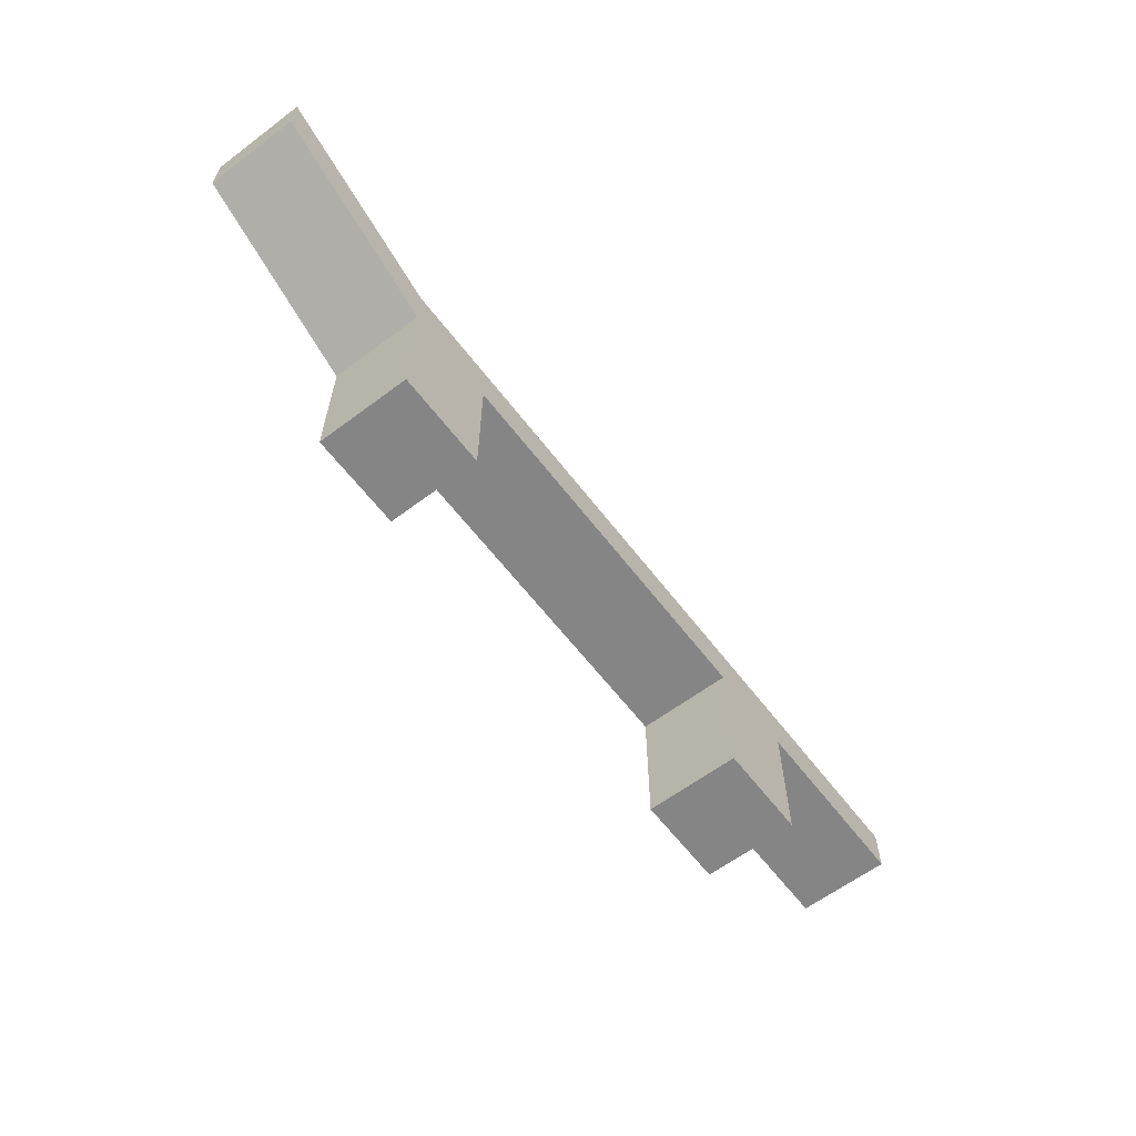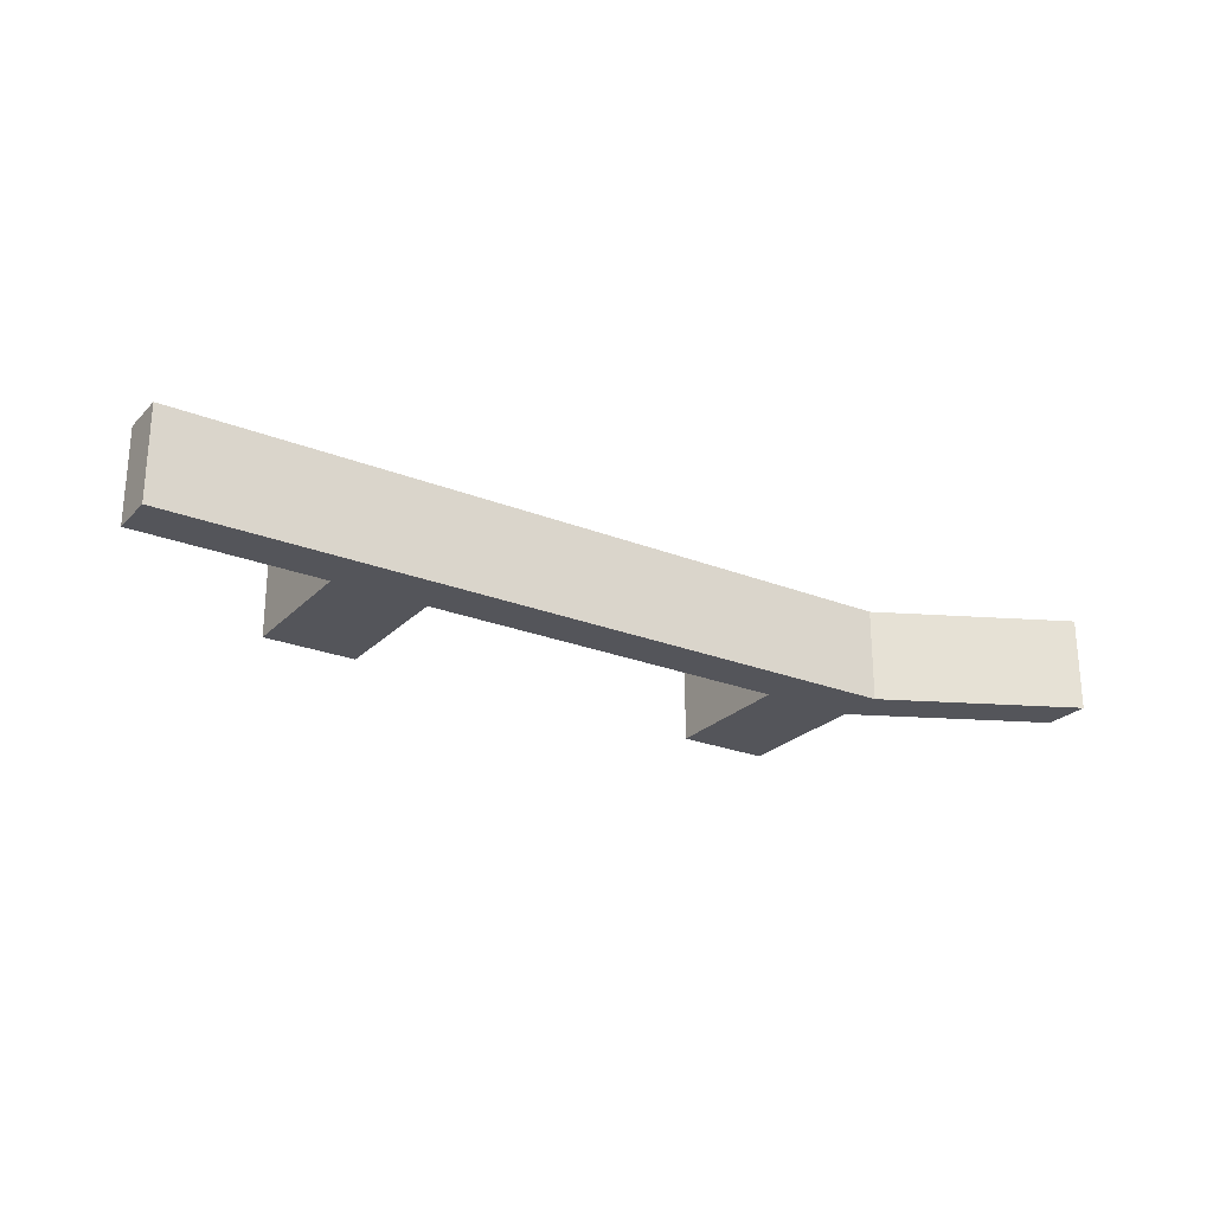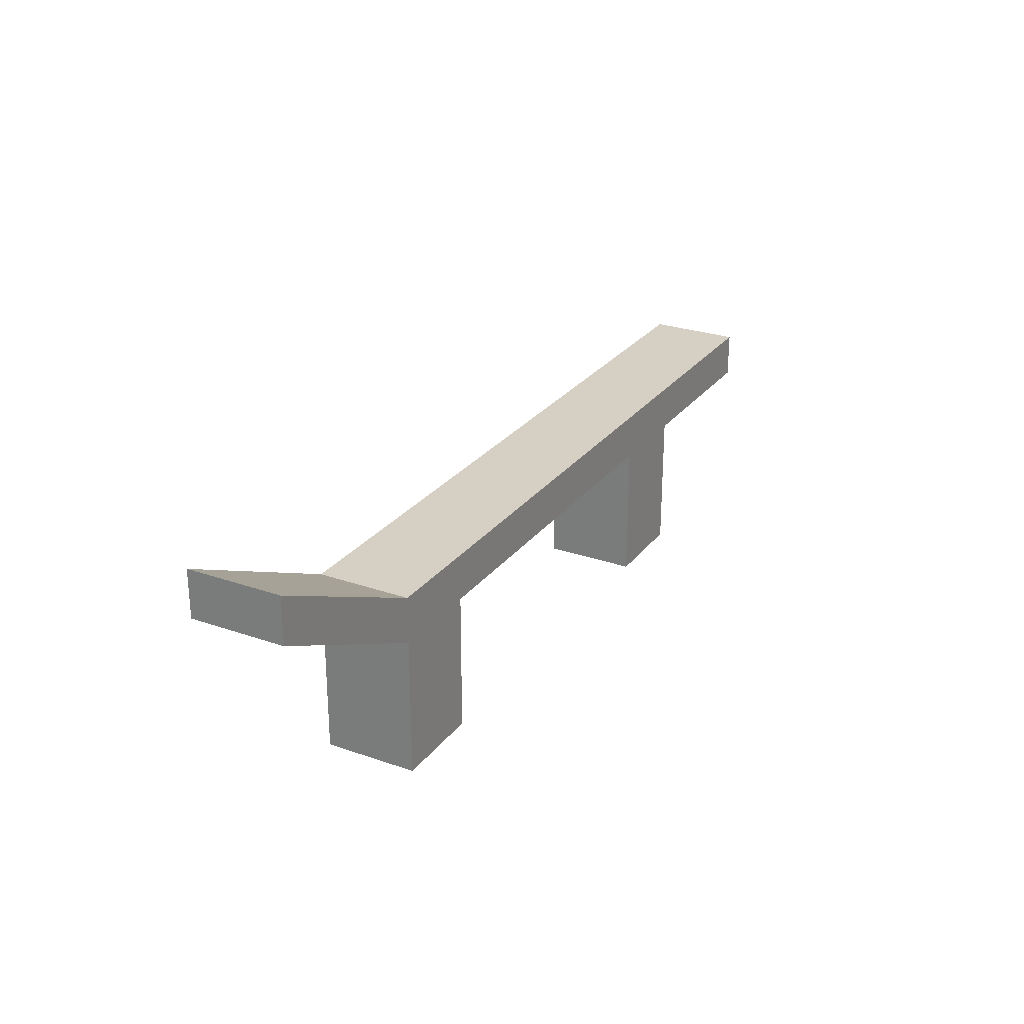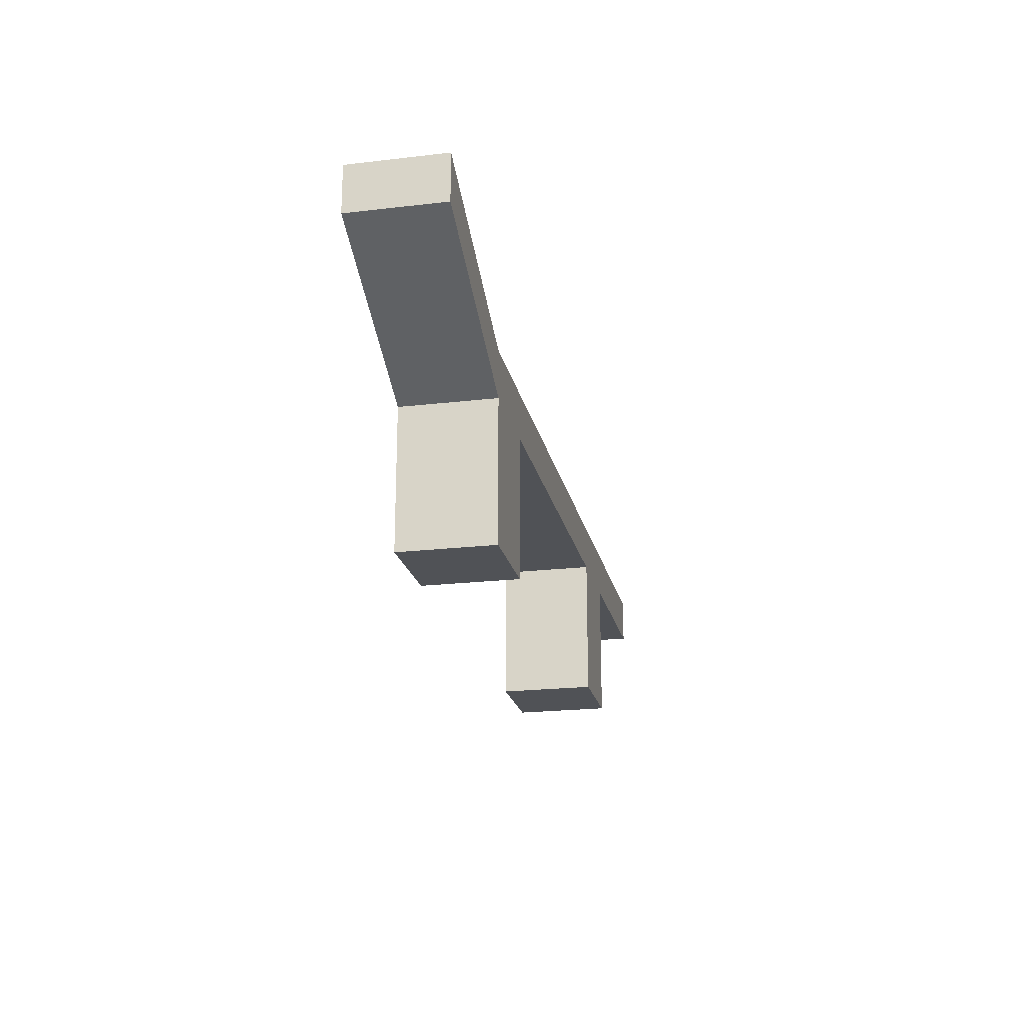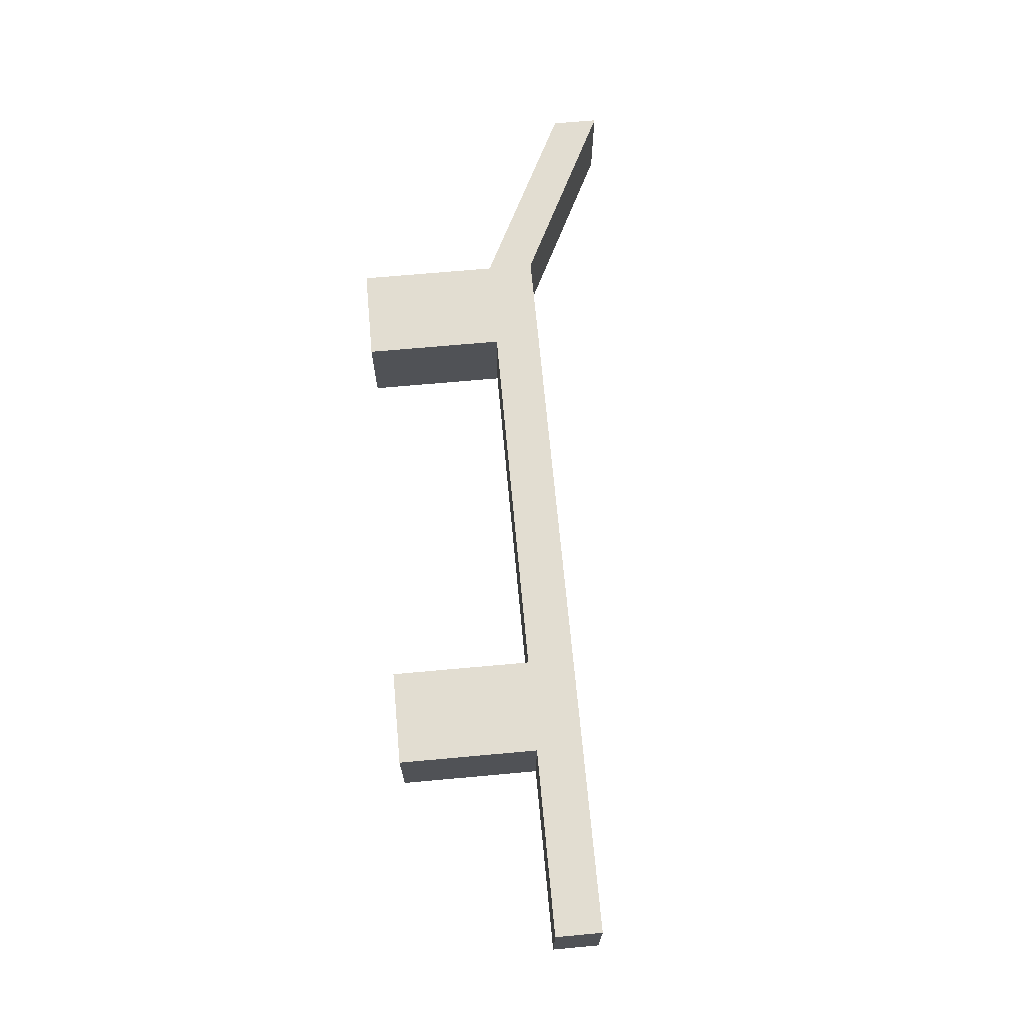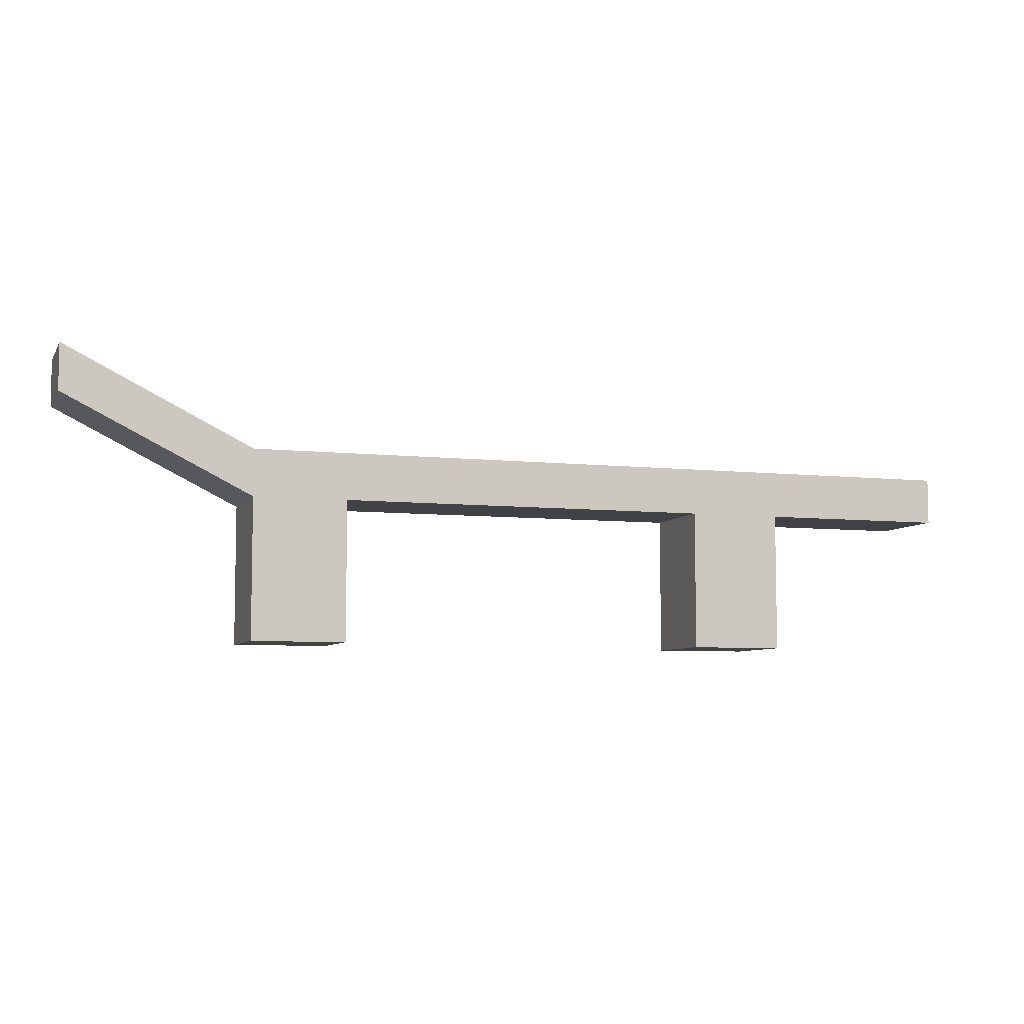
<metadata>
{"format":"obj","ext":"obj","renderer":"f3d","projection":"perspective","resolution":1024,"background":"white","views":[{"elev":-61.7,"azim":-52.7,"up":"+Y"},{"elev":-24.9,"azim":147.1,"up":"+Z"},{"elev":26.4,"azim":-61.2,"up":"+Y"},{"elev":-21.1,"azim":-78.1,"up":"+Y"},{"elev":68.5,"azim":84.8,"up":"+Z"},{"elev":-6.6,"azim":-18.4,"up":"+Y"}]}
</metadata>
<code>
g default
v 156 2 42.5
v 156 2 41.5
v 156 1.5 42.5
v 156 1.5 41.5
v 154 2.5 42.5
v 154 2.5 41.5
v 154 3 42.5
v 154 3 41.5
v 156 -0 42.5
v 156 1.5 42.5
v 156 2 42.5
v 156 2 41.5
v 156 1.5 41.5
v 156 0 41.5
v 157 -0 42.5
v 157 1.5 42.5
v 157 2 42.5
v 157 2 41.5
v 157 1.5 41.5
v 157 0 41.5
v 162 -0 42.5
v 162 1.5 42.5
v 162 2 42.5
v 162 2 41.5
v 162 1.5 41.5
v 162 0 41.5
v 161 -0 42.5
v 161 1.5 42.5
v 161 2 42.5
v 161 2 41.5
v 161 1.5 41.5
v 161 0 41.5
v 164 1.5 42.5
v 164 2 42.5
v 164 1.5 41.5
v 164 2 41.5
g Rail_SML_StairCon
f 4 3 5 6
f 3 1 7 5
f 1 2 8 7
f 2 4 6 8
f 10 9 15 16
f 11 10 16 17
f 12 11 17 18
f 18 19 13 12
f 19 20 14 13
f 28 27 21 22
f 29 28 22 23
f 30 29 23 24
f 24 25 31 30
f 25 26 32 31
f 34 33 35 36
f 22 21 26 25
f 27 28 31 32
f 21 27 32 26
f 16 15 20 19
f 9 10 13 14
f 14 20 15 9
f 17 16 28 29
f 16 19 31 28
f 19 18 30 31
f 18 17 29 30
f 23 22 33 34
f 22 25 35 33
f 25 24 36 35
f 24 23 34 36
f 6 5 7 8

</code>
